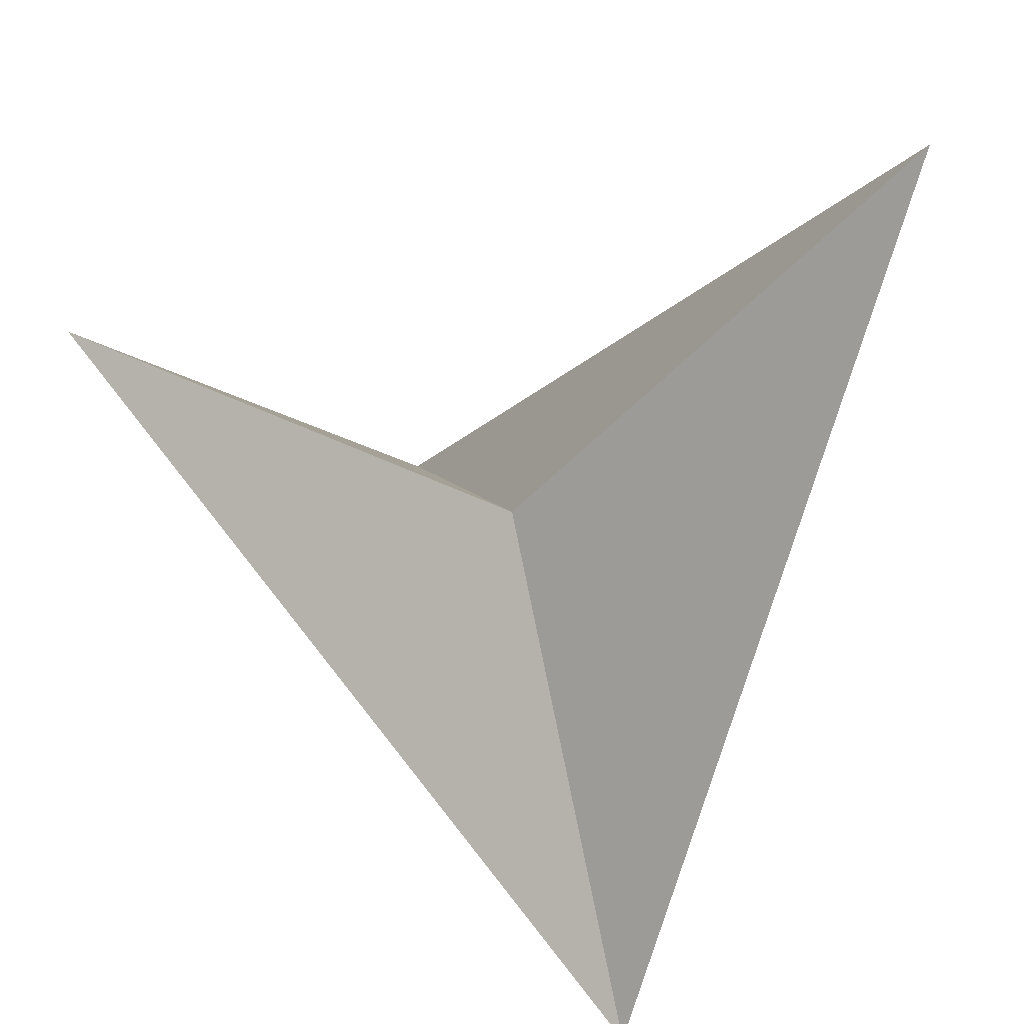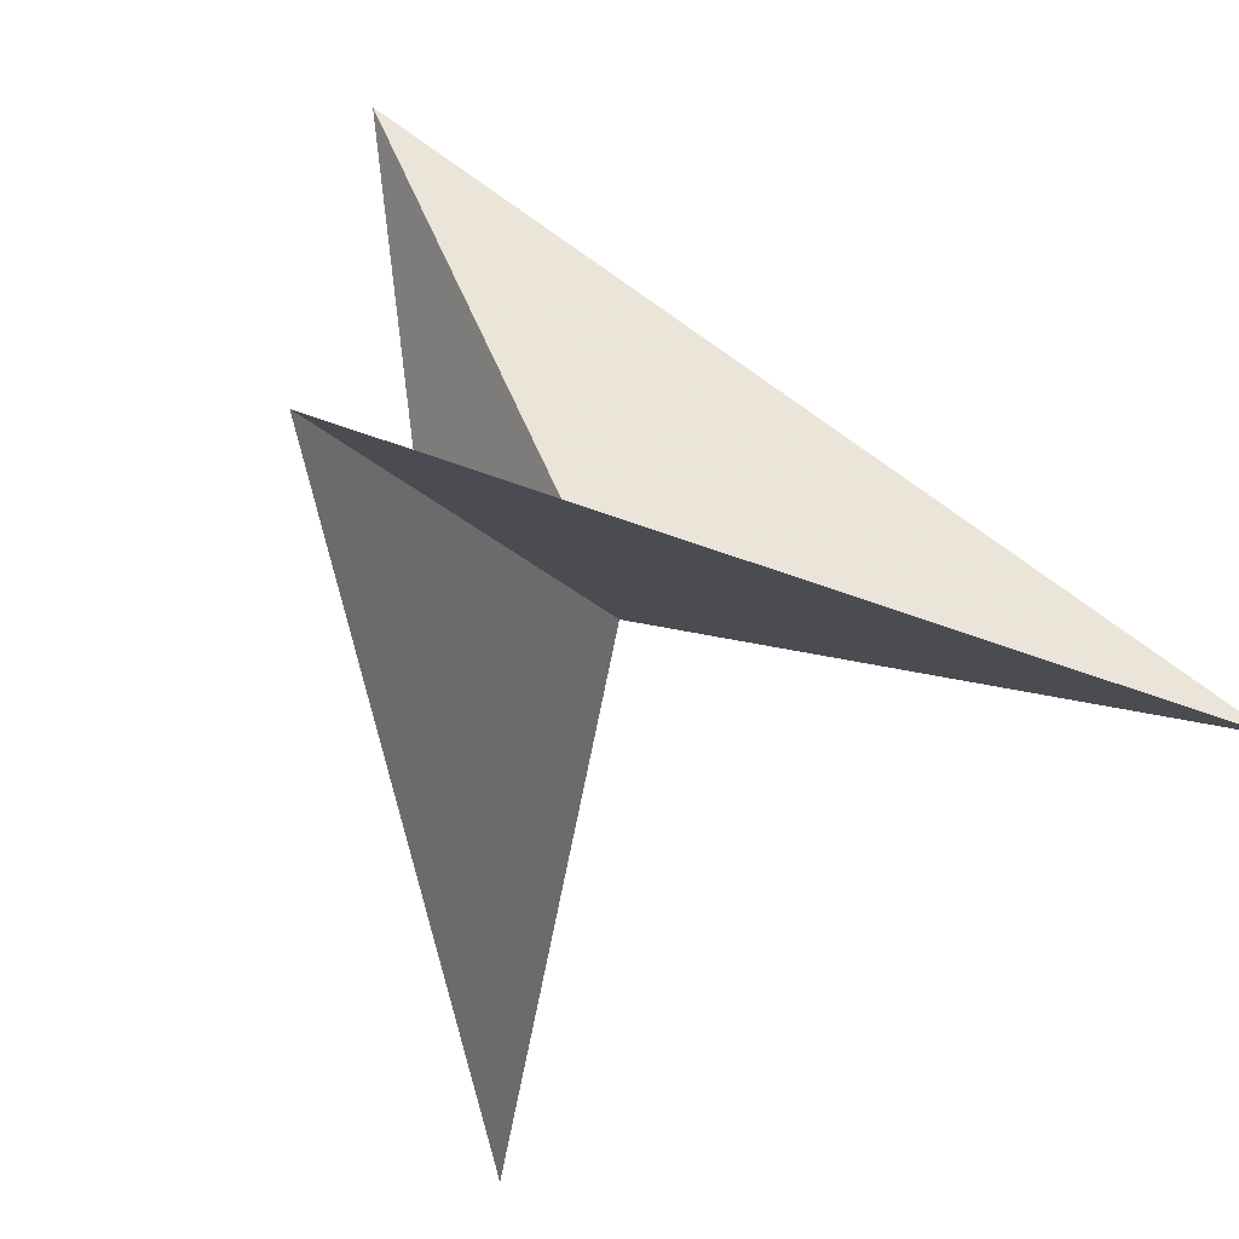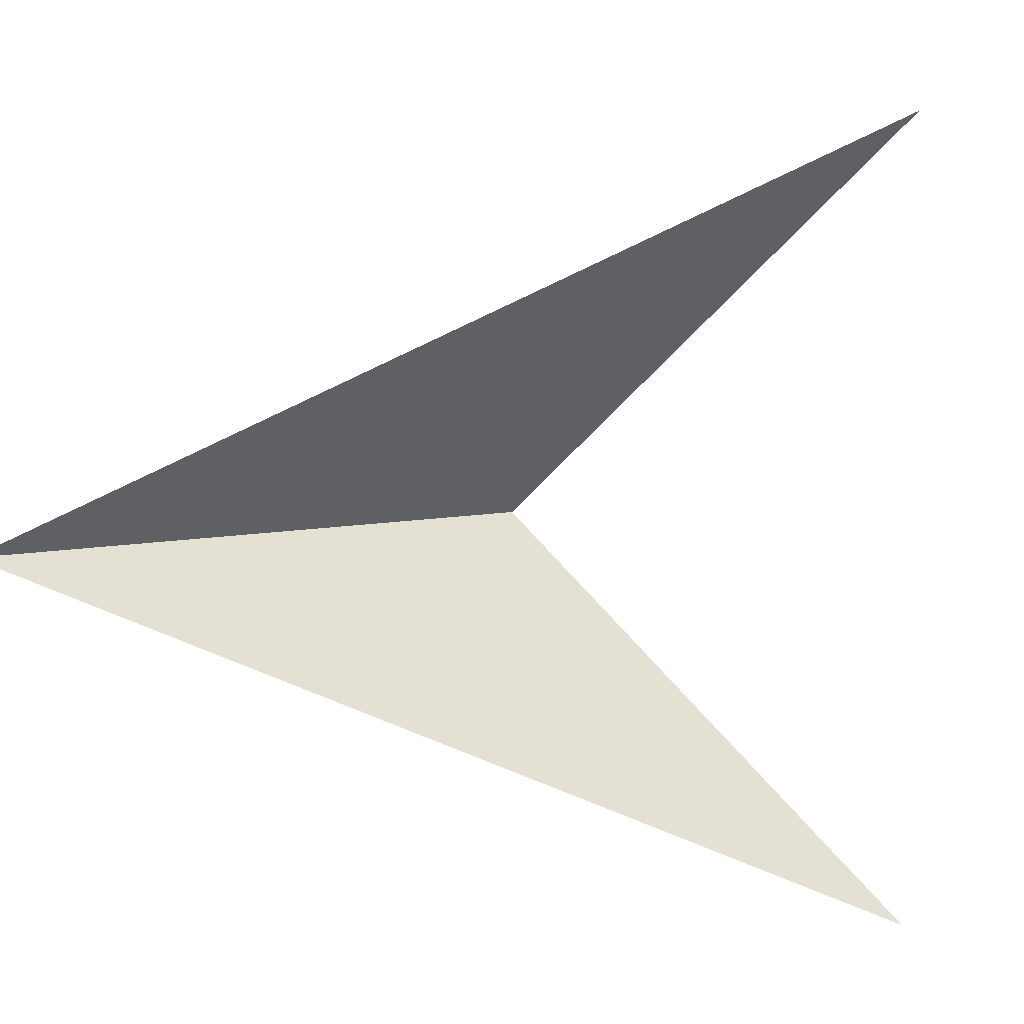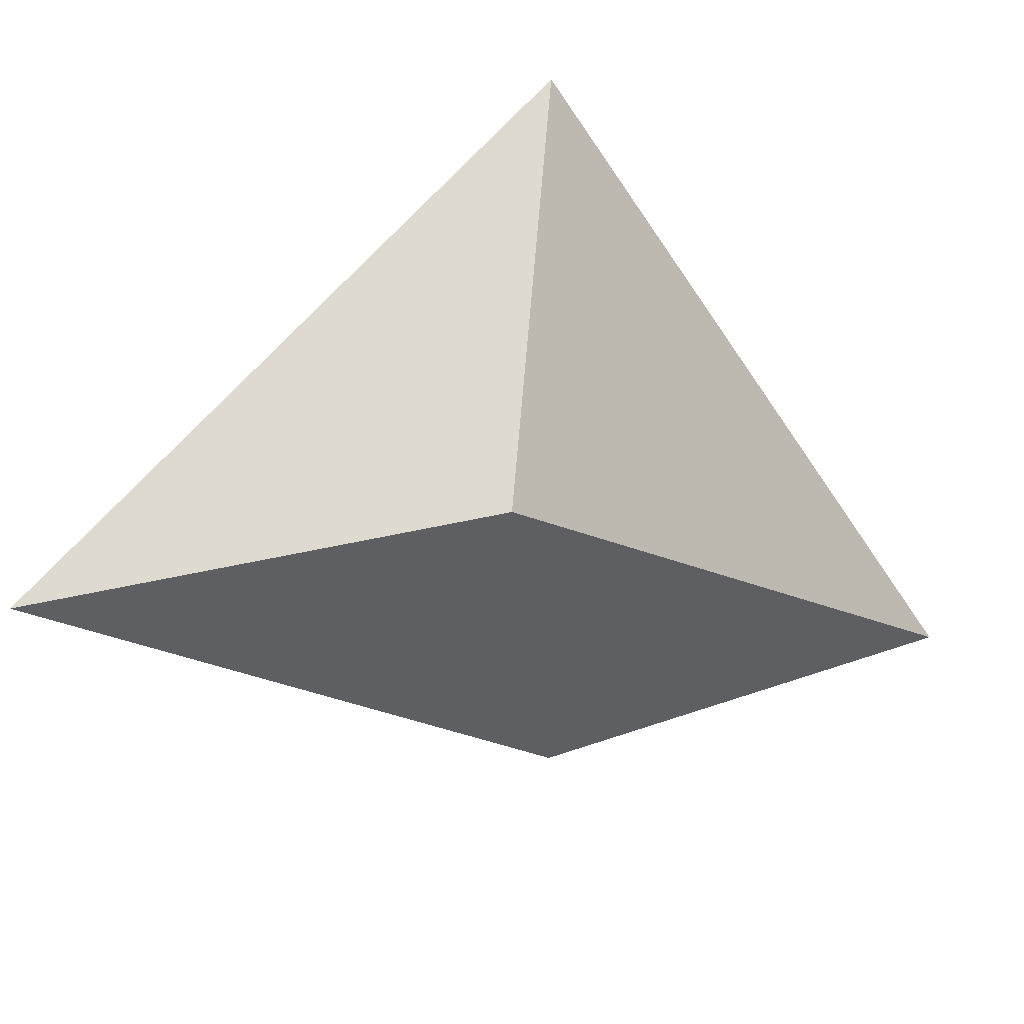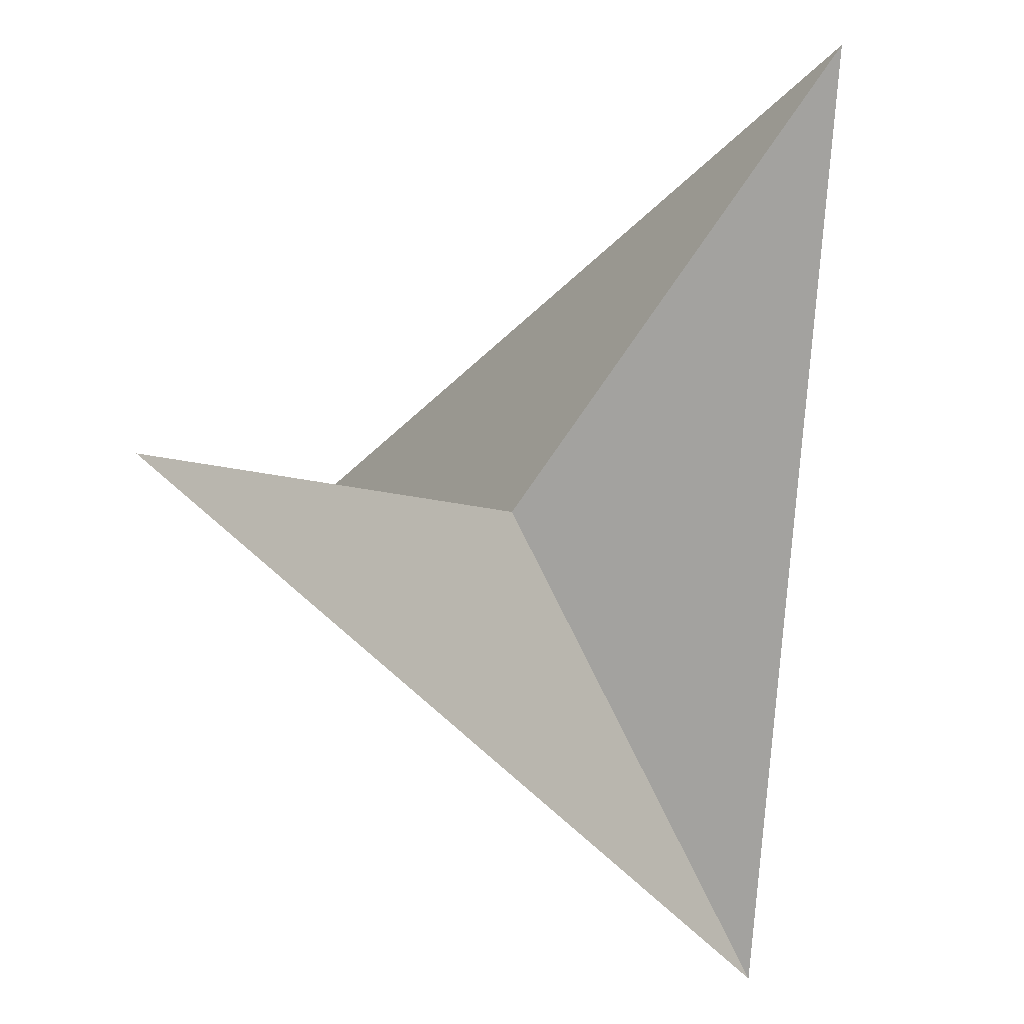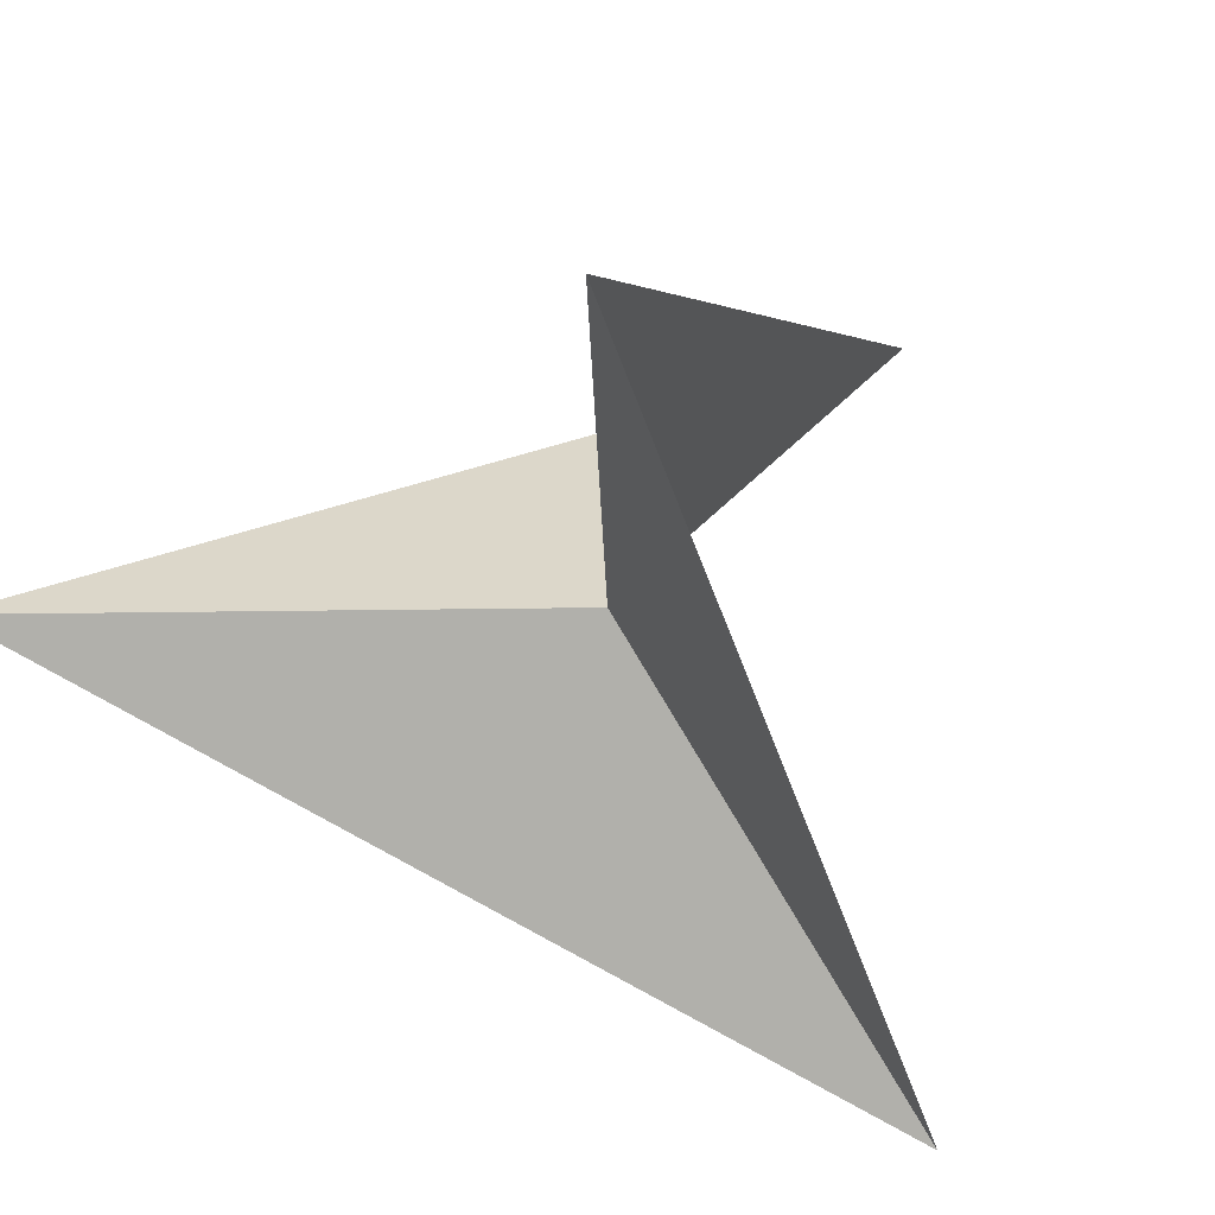
<metadata>
{"format":"obj","ext":"obj","renderer":"f3d","projection":"perspective","resolution":1024,"background":"white","views":[{"elev":52.0,"azim":-106.7,"up":"+Y"},{"elev":-66.3,"azim":-146.0,"up":"+Z"},{"elev":8.3,"azim":104.5,"up":"+Z"},{"elev":13.9,"azim":6.3,"up":"+Z"},{"elev":52.1,"azim":51.4,"up":"+Y"},{"elev":-23.9,"azim":46.5,"up":"+Z"}]}
</metadata>
<code>
v	0	0	0
v	0	1	-1
v	1	-1	0
v	0	1	1
v	-1	-1	0
f 1 3 2
f 1 4 3
f 1 5 4
f 1 2 5

</code>
